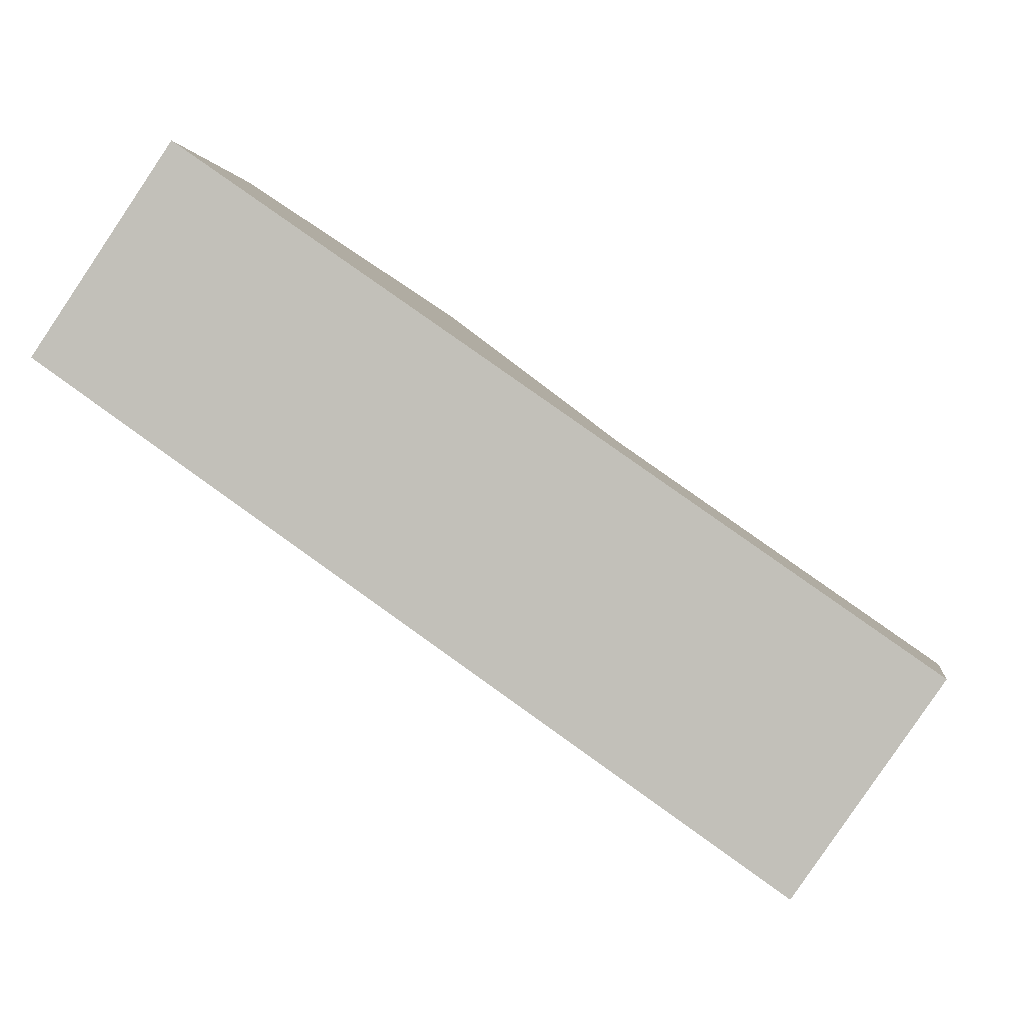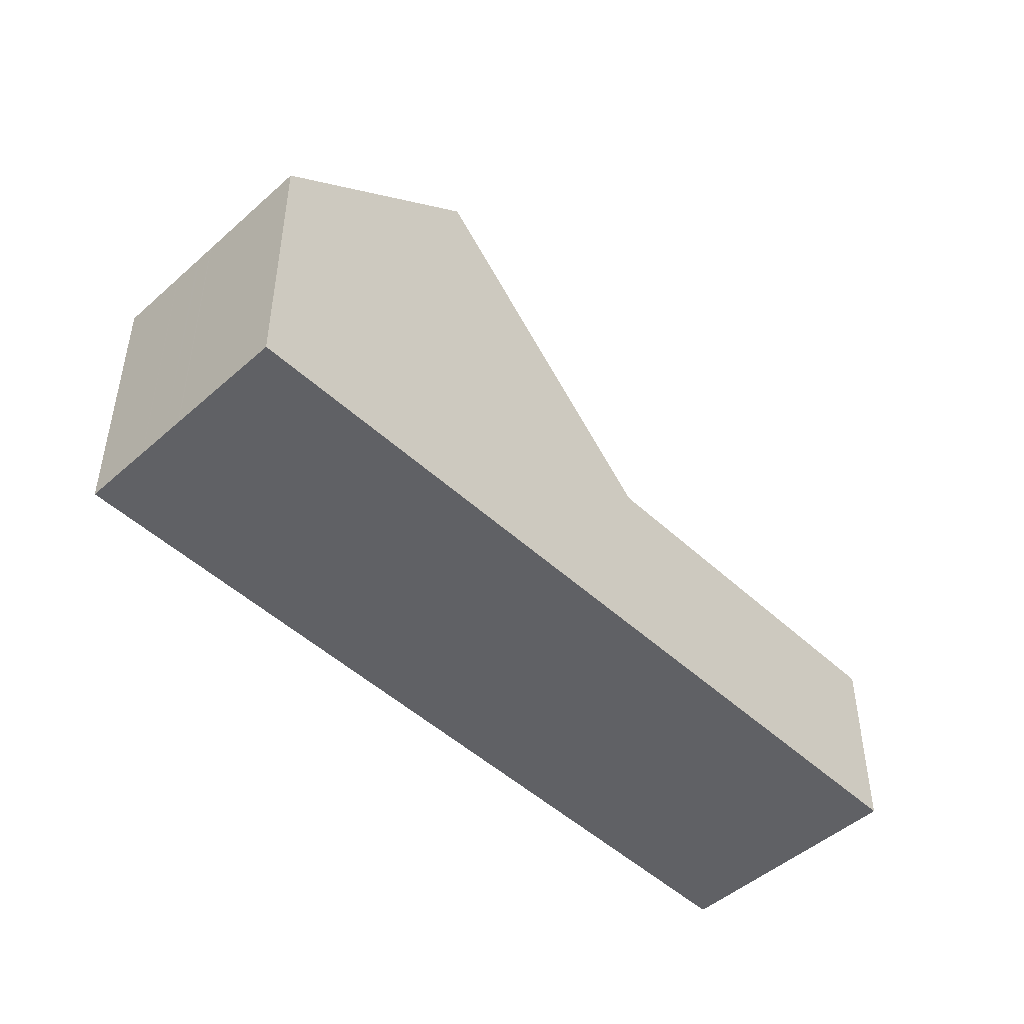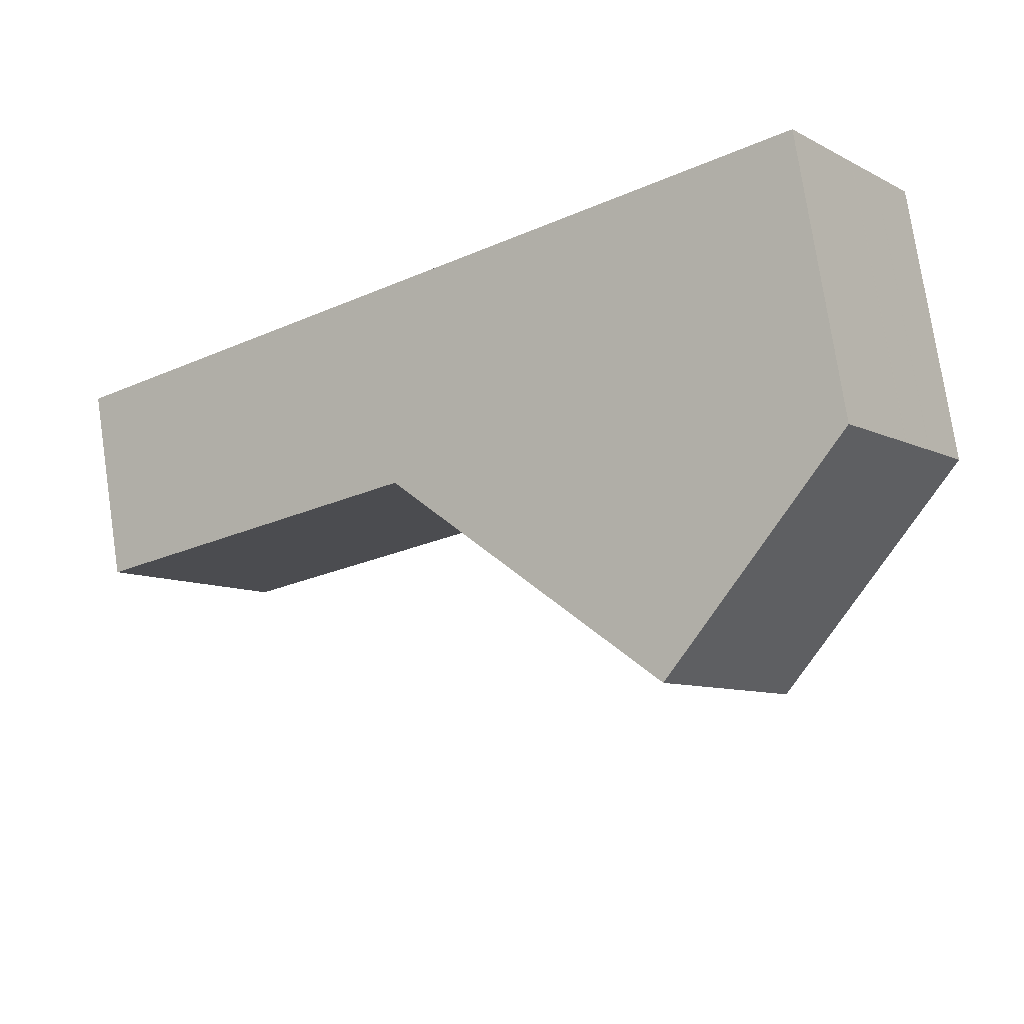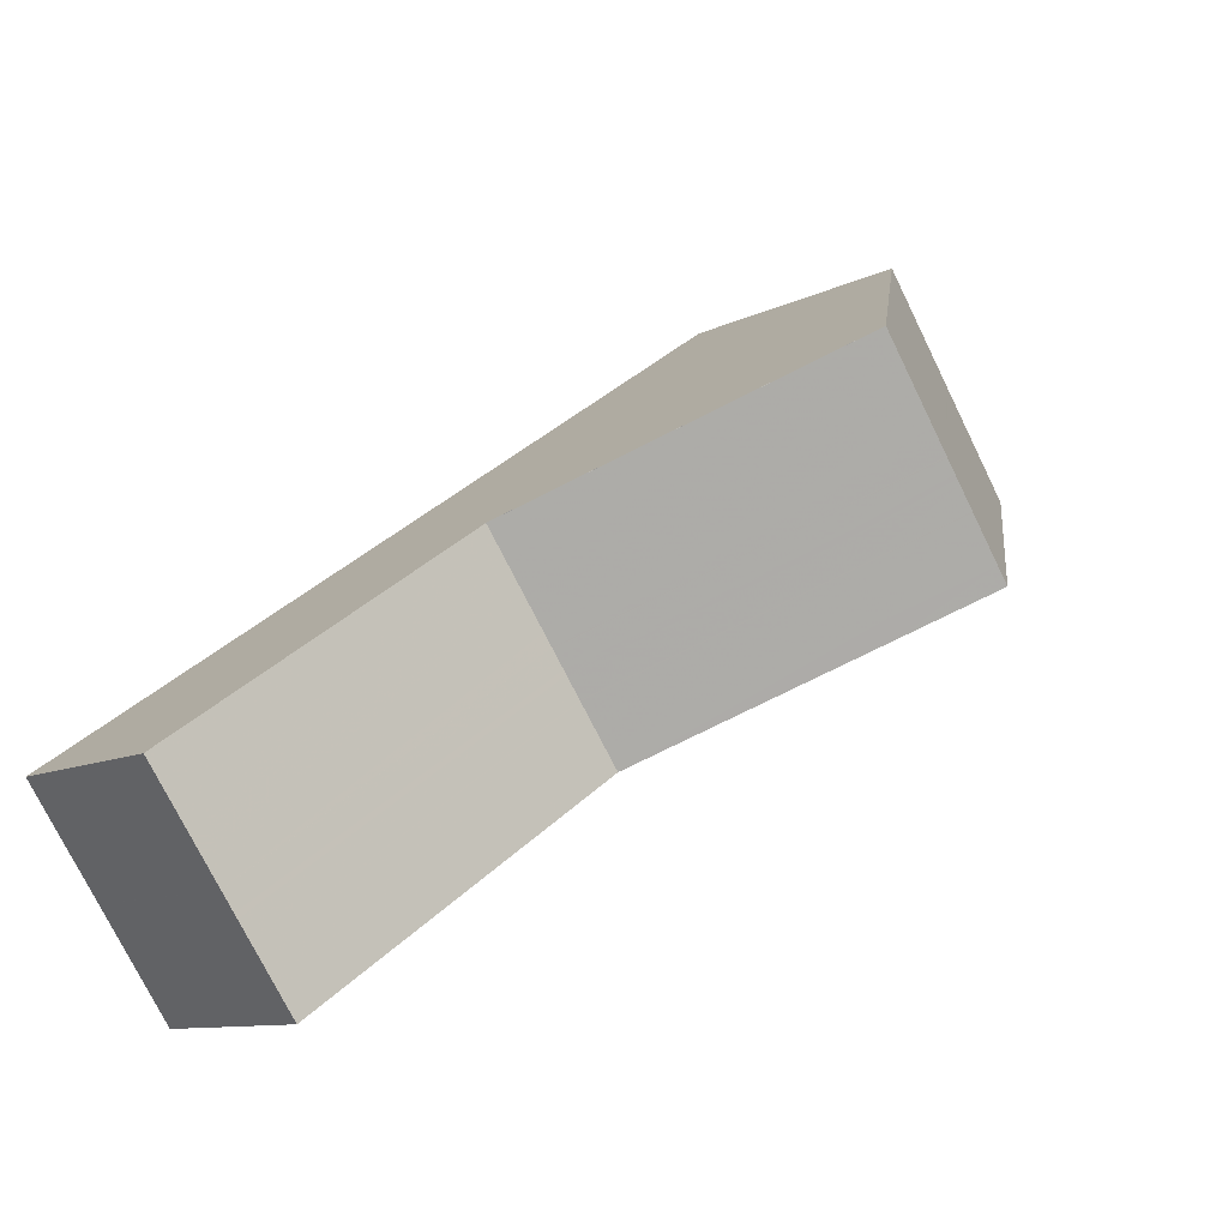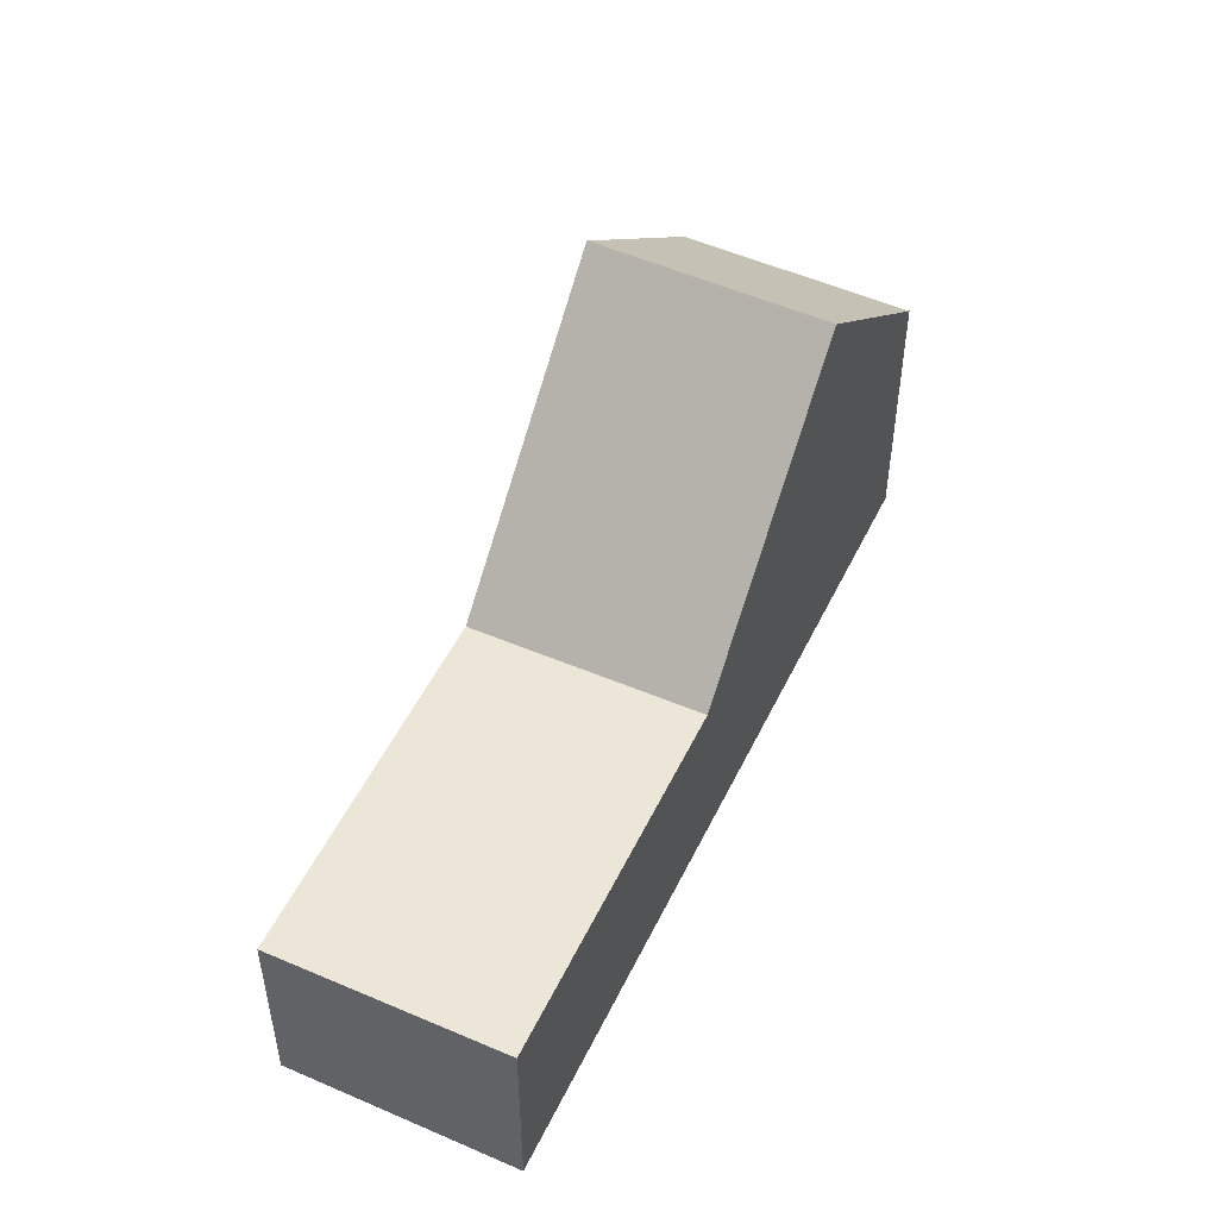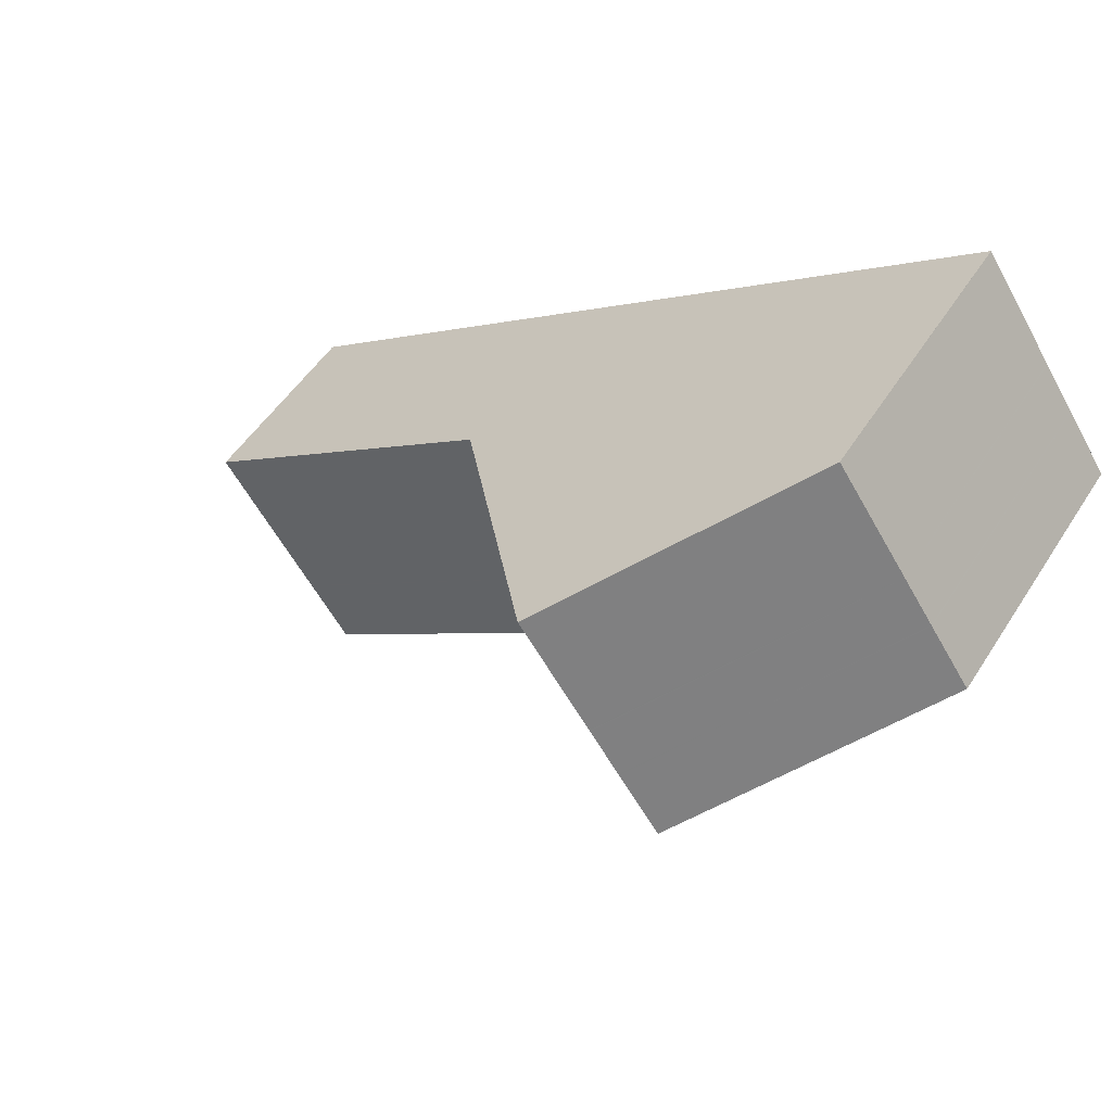
<metadata>
{"format":"obj","ext":"obj","renderer":"f3d","projection":"perspective","resolution":1024,"background":"white","views":[{"elev":0.1,"azim":-171.5,"up":"+Y"},{"elev":-48.5,"azim":169.0,"up":"+Z"},{"elev":76.5,"azim":-8.5,"up":"+Y"},{"elev":-10.0,"azim":-38.2,"up":"+Y"},{"elev":50.8,"azim":-30.0,"up":"+Z"},{"elev":50.6,"azim":31.4,"up":"+Y"}]}
</metadata>
<code>
v -462.4 -1598 3.079
v -464.5 -1595 3.048
v -453.5 -1588 4.292
v -451.3 -1591 4.275
v -457.5 -1595 3.111
v -459.7 -1592 3.08
v -459.7 -1592 3.08
v -464.5 -1595 3.048
v -462.4 -1598 3.079
v -457.5 -1595 3.111
v -463.4 -1597 3.064
v -458.6 -1593 3.095
v -458.4 -1594 3.099
v -463.2 -1597 3.067
v -463.3 -1597 3.066
v -458.4 -1594 3.097
v -459.7 -1592 3.08
v -457.5 -1595 3.111
v -453 -1592 5.917
v -455.1 -1589 5.917
v -455.1 -1589 5.917
v -453.5 -1588 4.292
v -453.8 -1591 5.917
v -452.2 -1589 4.282
v -454.2 -1590 5.917
v -452.5 -1589 4.284
v -454.1 -1590 5.917
v -452.4 -1589 4.283
v -454.1 -1590 5.917
v -452.4 -1589 4.283
v -454.2 -1593 7.078
v -456.3 -1590 7.091
v -457.3 -1590 5.949
v -455.1 -1593 5.949
v -455 -1591 7.083
v -454.2 -1593 7.078
v -456.3 -1590 7.091
v -456.3 -1590 7.091
v -455.3 -1591 7.084
v -455.4 -1591 7.085
v -455.3 -1591 7.084
v -459.7 -1592 3.08
v -456.3 -1590 7.091
v -457.3 -1590 5.949
v -451.3 -1591 4.275
v -453 -1592 5.917
v -457.5 -1595 3.111
v -454.2 -1593 7.078
v -454.2 -1593 7.078
v -455.1 -1593 5.949
v -458.6 -1593 3.095
v -455.3 -1591 7.084
v -455.3 -1591 7.084
v -452.4 -1589 4.283
v -454.1 -1590 5.917
v -456.2 -1592 5.949
v -458.4 -1594 3.099
v -455 -1591 7.083
v -456 -1592 5.949
v -455.1 -1591 7.083
v -452.3 -1589 4.282
v -453.9 -1590 5.917
v -458.4 -1594 3.097
v -455.1 -1591 7.083
v -456.1 -1592 5.949
v -458.7 -1593 3.093
v -458.7 -1593 3.093
v -463.6 -1597 3.062
v -455.4 -1591 7.085
v -456.3 -1592 5.949
v -458.6 -1593 3.095
v -463 -1596 3.067
v -458.6 -1593 3.095
v -463.4 -1597 3.064
v -455.3 -1591 7.084
v -456.2 -1592 5.949
v -457.7 -1595 3.109
v -454.4 -1592 7.079
v -455.3 -1593 5.949
v -451.5 -1590 4.276
v -453.2 -1592 5.917
v -462.5 -1598 3.077
v -457.7 -1595 3.109
v -454.4 -1592 7.079
v -459.1 -1593 3.089
v -455.7 -1590 7.087
v -456.7 -1591 5.949
v -463.9 -1596 3.057
v -459.1 -1593 3.089
v -455.7 -1590 7.087
v -452.9 -1588 4.287
v -454.5 -1590 5.917
v -458.6 -1593 3.095
v -463.4 -1597 3.064
v -458.6 -1593 3.095
v -455.3 -1591 7.084
v -456.2 -1592 5.949
v -455.1 -1591 7.083
v -453.9 -1591 5.917
v -452.2 -1589 4.282
v -458.4 -1594 3.098
v -455.1 -1591 7.083
v -456 -1592 5.949
v -458.4 -1594 3.098
v -463.3 -1597 3.066
v -458.1 -1594 3.102
v -454.8 -1592 7.081
v -455.8 -1592 5.949
v -463 -1597 3.07
v -458.1 -1594 3.102
v -452 -1590 4.28
v -453.6 -1591 5.917
v -454.8 -1592 7.081
v -458.8 -1593 3.092
v -455.5 -1591 7.086
v -458.8 -1593 3.092
v -463.7 -1596 3.06
v -456.5 -1591 5.949
v -455.5 -1591 7.086
v -454.3 -1590 5.917
v -452.7 -1589 4.285
v -463 -1597 3.07
v -458.1 -1594 3.102
v -458.1 -1594 3.102
v -454.8 -1592 7.081
v -455.8 -1592 5.949
v -451.9 -1590 4.28
v -453.6 -1591 5.917
v -454.8 -1592 7.081
v -462.4 -1598 3.079
v -462.4 -1598 3.079
v -462.4 -1598 0
v -462.4 -1598 0
v -459.7 -1592 3.08
v -464.5 -1595 3.048
v -464.5 -1595 4.441e-16
v -459.7 -1592 4.441e-16
v -453.5 -1588 4.292
v -453.5 -1588 4.292
v -453.5 -1588 0
v -453.5 -1588 0
v -453 -1592 5.917
v -451.3 -1591 4.275
v -451.3 -1591 0
v -453 -1592 0
v -462.4 -1598 3.079
v -457.5 -1595 3.111
v -457.5 -1595 0
v -462.4 -1598 0
v -464.5 -1595 3.048
v -464.5 -1595 3.048
v -464.5 -1595 -4.441e-16
v -464.5 -1595 4.441e-16
v -462.5 -1598 3.077
v -462.4 -1598 3.079
v -462.4 -1598 0
v -462.5 -1598 -4.441e-16
v -463.4 -1597 3.064
v -463.4 -1597 3.064
v -463.4 -1597 0
v -463.4 -1597 0
v -463.3 -1597 3.066
v -463.2 -1597 3.067
v -463.2 -1597 4.441e-16
v -463.3 -1597 0
v -463.4 -1597 3.064
v -463.3 -1597 3.066
v -463.3 -1597 0
v -463.4 -1597 4.441e-16
v -457.3 -1590 5.949
v -459.7 -1592 3.08
v -459.7 -1592 4.441e-16
v -457.3 -1590 8.882e-16
v -454.2 -1593 7.078
v -453 -1592 5.917
v -453 -1592 0
v -454.2 -1593 0
v -453.5 -1588 4.292
v -455.1 -1589 5.917
v -455.1 -1589 0
v -453.5 -1588 0
v -452.9 -1588 4.287
v -453.5 -1588 4.292
v -453.5 -1588 0
v -452.9 -1588 0
v -452 -1590 4.28
v -452.2 -1589 4.282
v -452.2 -1589 0
v -452 -1590 0
v -452.4 -1589 4.283
v -452.5 -1589 4.284
v -452.5 -1589 0
v -452.4 -1589 0
v -452.4 -1589 4.283
v -452.4 -1589 4.283
v -452.4 -1589 0
v -452.4 -1589 0
v -452.4 -1589 4.283
v -452.4 -1589 4.283
v -452.4 -1589 0
v -452.4 -1589 0
v -455.1 -1593 5.949
v -454.2 -1593 7.078
v -454.2 -1593 0
v -455.1 -1593 0
v -456.3 -1590 7.091
v -457.3 -1590 5.949
v -457.3 -1590 8.882e-16
v -456.3 -1590 -8.882e-16
v -457.5 -1595 3.111
v -455.1 -1593 5.949
v -455.1 -1593 0
v -457.5 -1595 0
v -455.1 -1589 5.917
v -456.3 -1590 7.091
v -456.3 -1590 -8.882e-16
v -455.1 -1589 0
v -451.3 -1591 4.275
v -451.3 -1591 4.275
v -451.3 -1591 0
v -451.3 -1591 0
v -452.3 -1589 4.282
v -452.4 -1589 4.283
v -452.4 -1589 0
v -452.3 -1589 0
v -452.2 -1589 4.282
v -452.3 -1589 4.282
v -452.3 -1589 0
v -452.2 -1589 0
v -463.7 -1596 3.06
v -463.6 -1597 3.062
v -463.6 -1597 0
v -463.7 -1596 0
v -463.4 -1597 3.064
v -463.4 -1597 3.064
v -463.4 -1597 4.441e-16
v -463.4 -1597 0
v -451.3 -1591 4.275
v -451.5 -1590 4.276
v -451.5 -1590 0
v -451.3 -1591 0
v -463 -1597 3.07
v -462.5 -1598 3.077
v -462.5 -1598 -4.441e-16
v -463 -1597 -4.441e-16
v -464.5 -1595 3.048
v -463.9 -1596 3.057
v -463.9 -1596 0
v -464.5 -1595 -4.441e-16
v -452.7 -1589 4.285
v -452.9 -1588 4.287
v -452.9 -1588 0
v -452.7 -1589 0
v -463.6 -1597 3.062
v -463.4 -1597 3.064
v -463.4 -1597 0
v -463.6 -1597 0
v -452.2 -1589 4.282
v -452.2 -1589 4.282
v -452.2 -1589 0
v -452.2 -1589 0
v -463.3 -1597 3.066
v -463.3 -1597 3.066
v -463.3 -1597 0
v -463.3 -1597 0
v -463.2 -1597 3.067
v -463 -1597 3.07
v -463 -1597 0
v -463.2 -1597 4.441e-16
v -451.9 -1590 4.28
v -452 -1590 4.28
v -452 -1590 0
v -451.9 -1590 0
v -463.9 -1596 3.057
v -463.7 -1596 3.06
v -463.7 -1596 0
v -463.9 -1596 0
v -452.5 -1589 4.284
v -452.7 -1589 4.285
v -452.7 -1589 0
v -452.5 -1589 0
v -463 -1597 3.07
v -463 -1597 3.07
v -463 -1597 -4.441e-16
v -463 -1597 0
v -451.5 -1590 4.276
v -451.9 -1590 4.28
v -451.9 -1590 0
v -451.5 -1590 0
v -453.5 -1588 0
v -451.3 -1591 0
v -462.4 -1598 0
v -464.5 -1595 0
f 112 23 24 111
f 8 2 6 7
f 10 5 1 9
f 105 15 16 104
f 117 88 89 116
f 83 10 9 82
f 74 11 72
f 21 20 3 22
f 55 27 28 54
f 92 21 22 91
f 30 28 27 29
f 29 25 26 30
f 76 56 51 73
f 75 52 56 76
f 113 35 23 112
f 37 20 21 38
f 53 39 27 55
f 90 38 21 92
f 41 29 27 39
f 40 25 29 41
f 42 17 33 44
f 44 33 32 43
f 45 4 19 46
f 50 34 18 47
f 48 31 34 50
f 46 19 36 49
f 62 55 54 61
f 106 57 59 108
f 108 59 58 107
f 60 53 55 62
f 63 51 56 65
f 65 56 52 64
f 100 24 23 99
f 99 23 35 98
f 103 59 57 101
f 102 58 59 103
f 94 68 67 93
f 85 42 44 87
f 87 44 43 86
f 71 12 72
f 72 12 16 15 74
f 97 76 73 95
f 96 75 76 97
f 79 50 47 77
f 78 48 50 79
f 80 45 46 81
f 123 83 82 122
f 81 46 49 84
f 118 70 66 114
f 115 69 70 118
f 88 8 7 89
f 121 26 25 120
f 120 25 40 119
f 93 71 72 11 94
f 95 66 70 97
f 97 70 69 96
f 99 62 61 100
f 98 60 62 99
f 101 63 65 103
f 103 65 64 102
f 104 13 14 105
f 124 106 108 126
f 126 108 107 125
f 109 14 13 110
f 128 112 111 127
f 129 113 112 128
f 116 67 68 117
f 114 85 87 118
f 118 87 86 115
f 120 92 91 121
f 119 90 92 120
f 122 109 110 123
f 126 79 77 124
f 125 78 79 126
f 127 80 81 128
f 128 81 84 129
f 131 132 133 130
f 135 136 137 134
f 139 140 141 138
f 143 144 145 142
f 147 148 149 146
f 151 152 153 150
f 155 156 157 154
f 159 160 161 158
f 163 164 165 162
f 167 168 169 166
f 171 172 173 170
f 175 176 177 174
f 179 180 181 178
f 183 184 185 182
f 187 188 189 186
f 191 192 193 190
f 195 196 197 194
f 199 200 201 198
f 203 204 205 202
f 207 208 209 206
f 211 212 213 210
f 215 216 217 214
f 219 220 221 218
f 223 224 225 222
f 227 228 229 226
f 231 232 233 230
f 235 236 237 234
f 239 240 241 238
f 243 244 245 242
f 247 248 249 246
f 251 252 253 250
f 255 256 257 254
f 259 260 261 258
f 263 264 265 262
f 267 268 269 266
f 271 272 273 270
f 275 276 277 274
f 279 280 281 278
f 283 284 285 282
f 287 288 289 286
f 291 292 293 290

</code>
